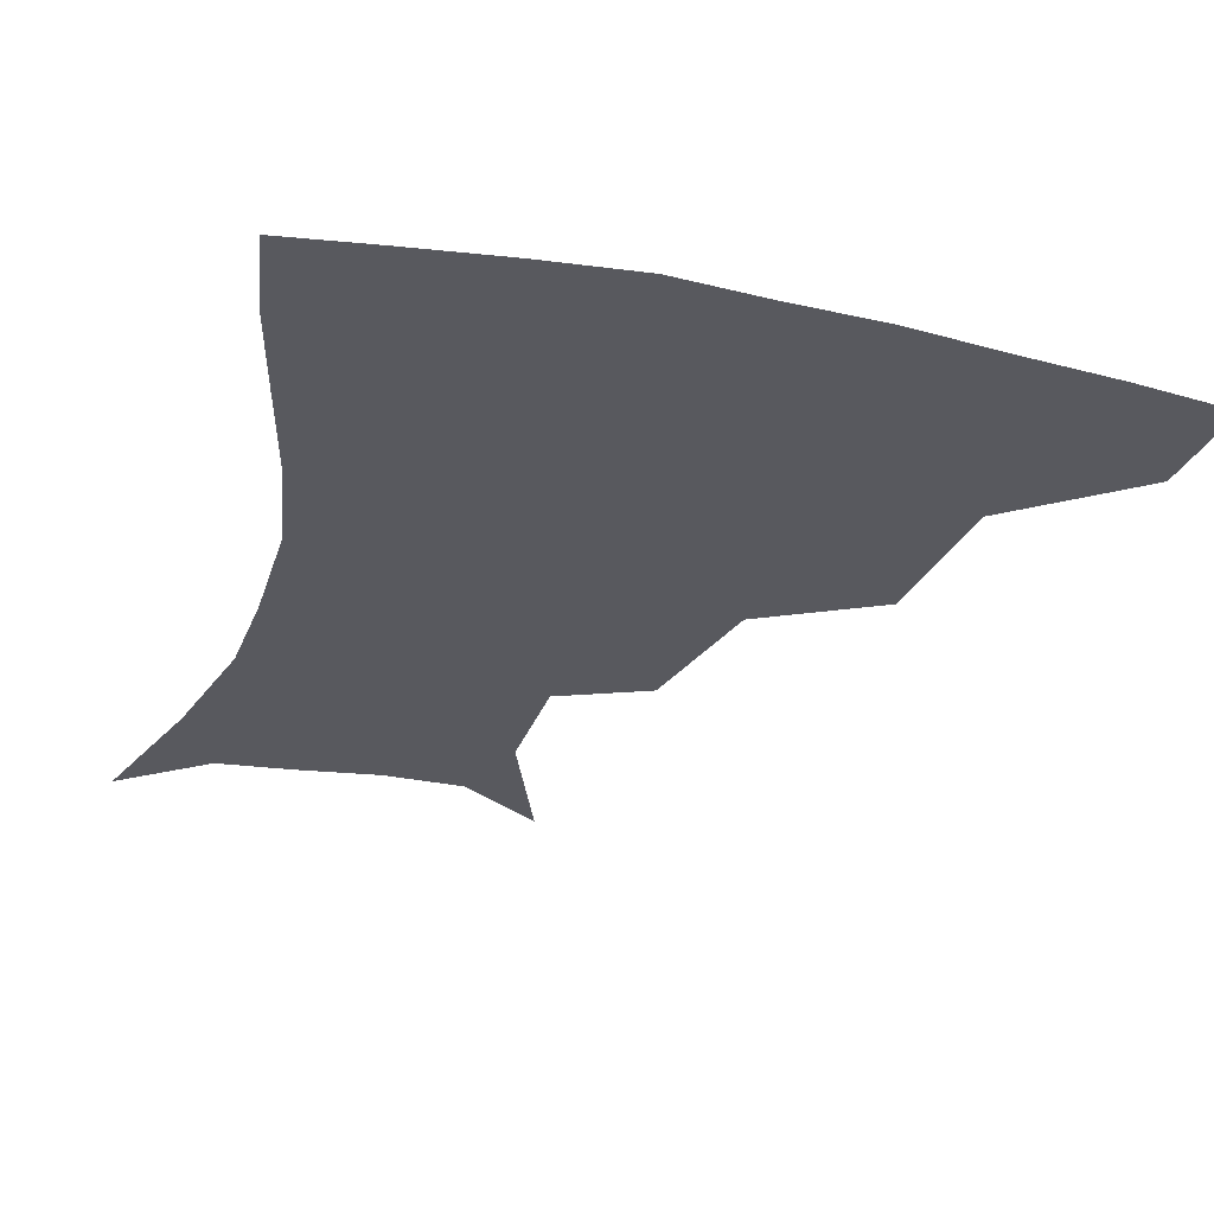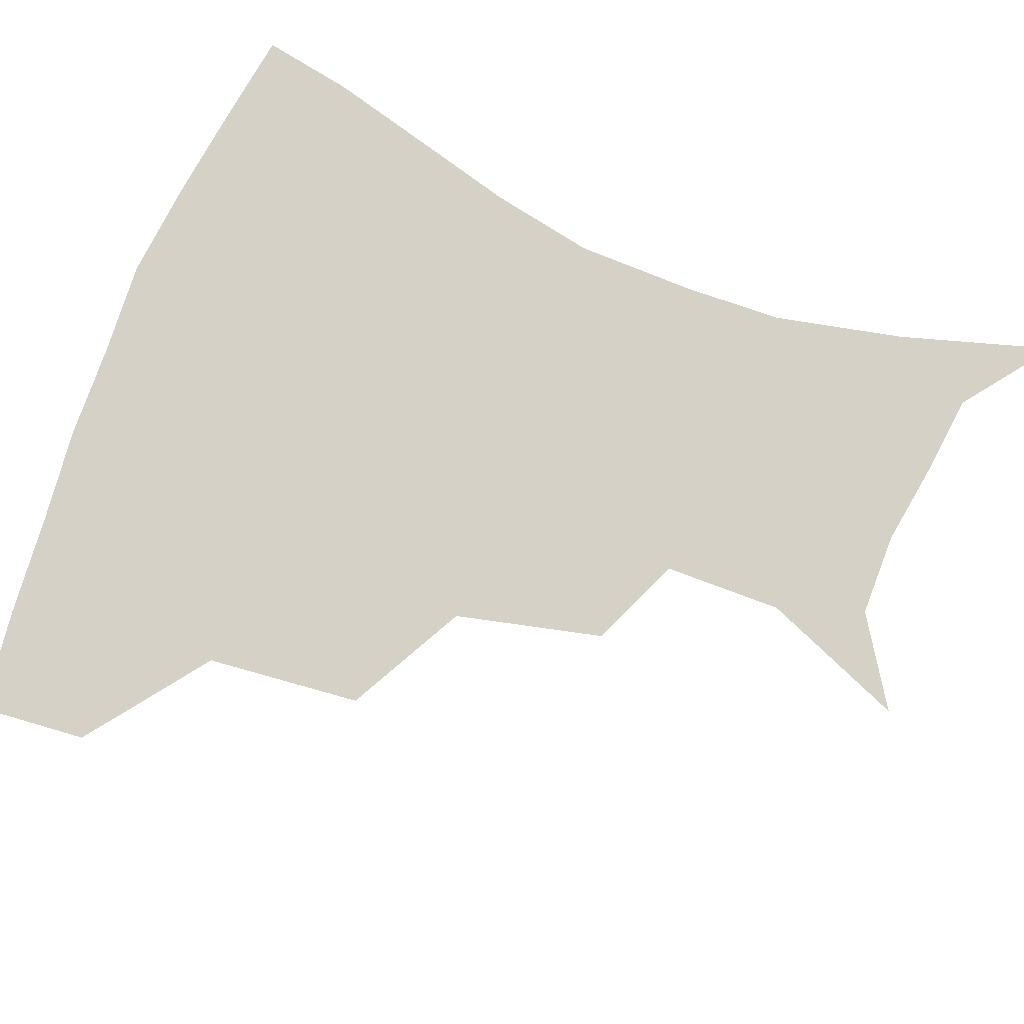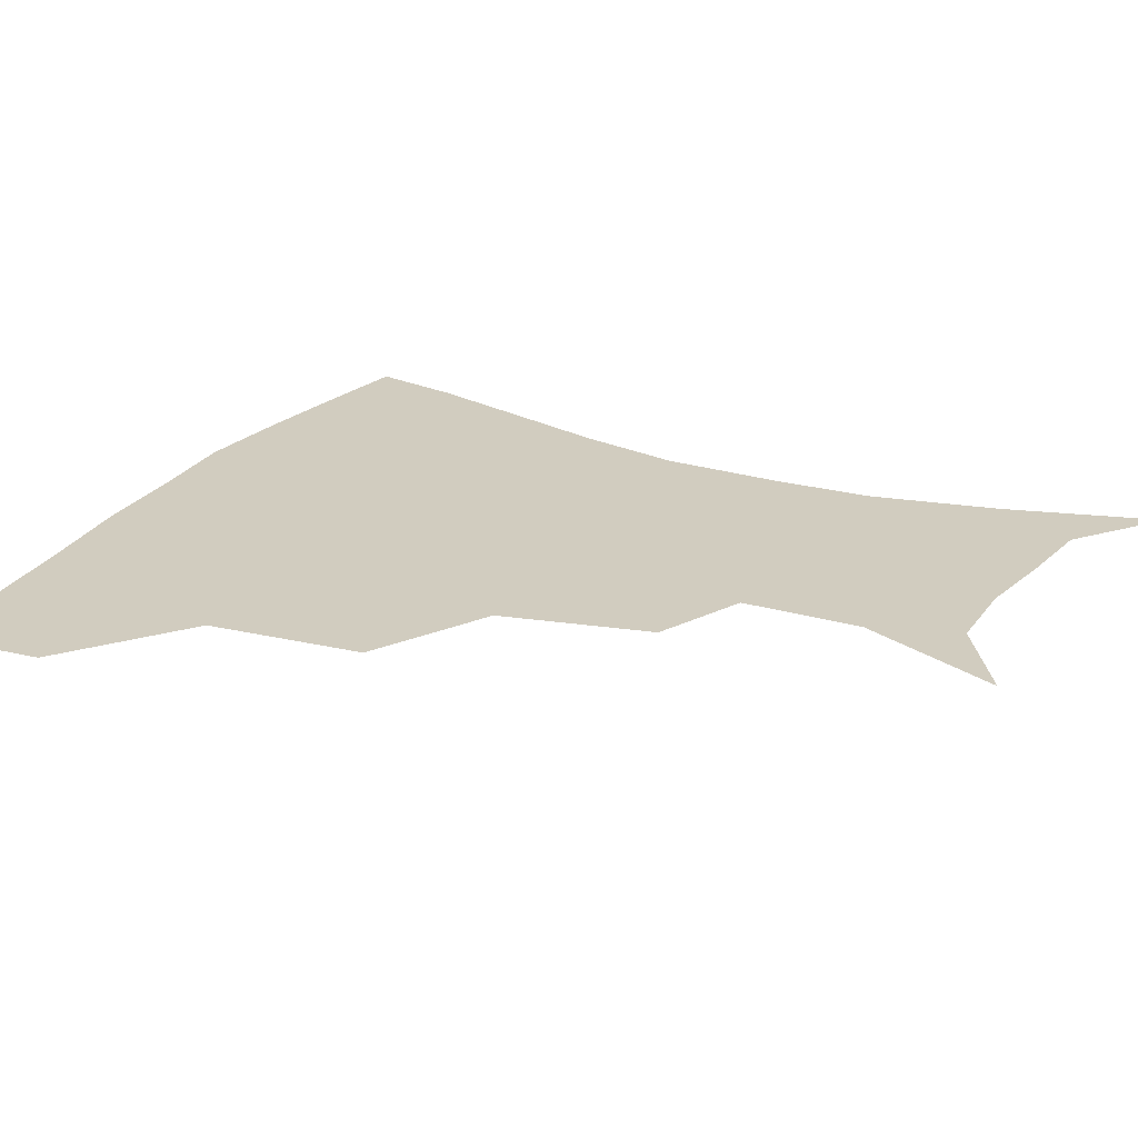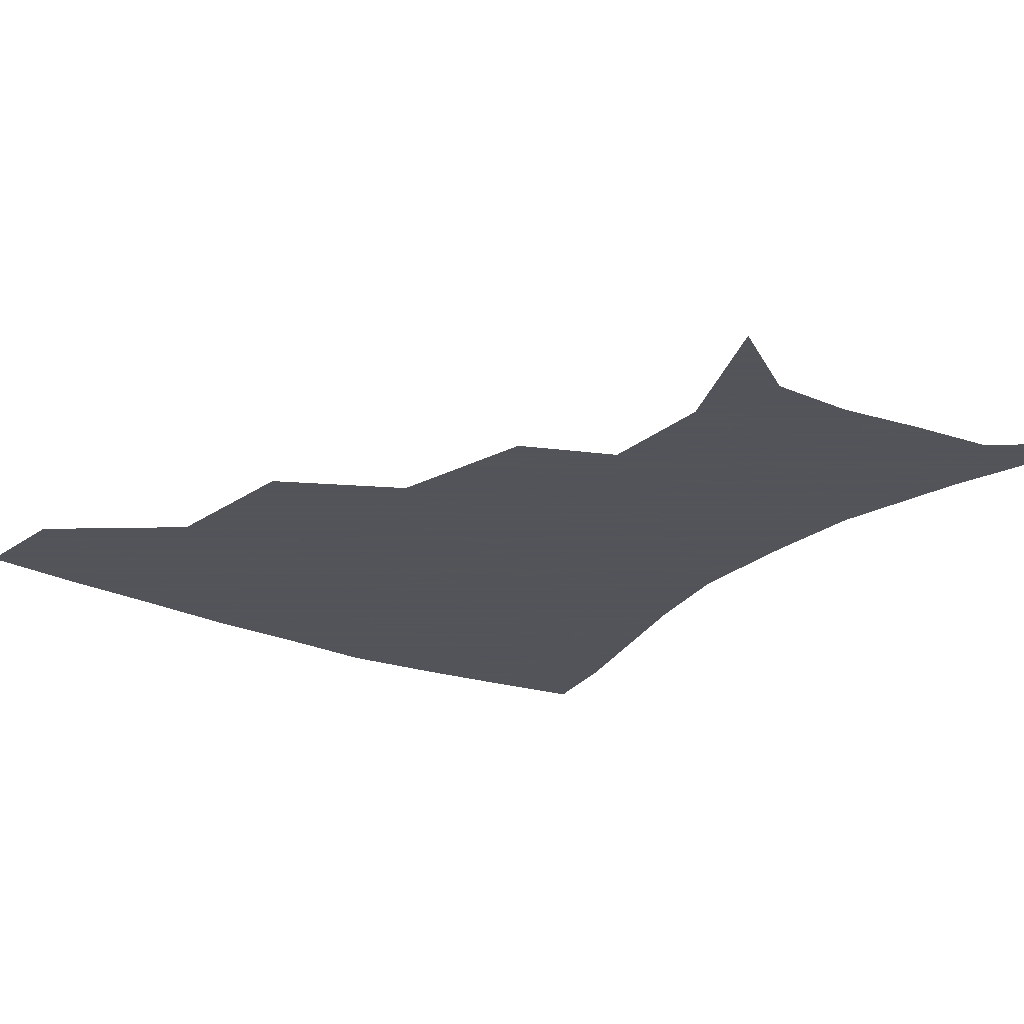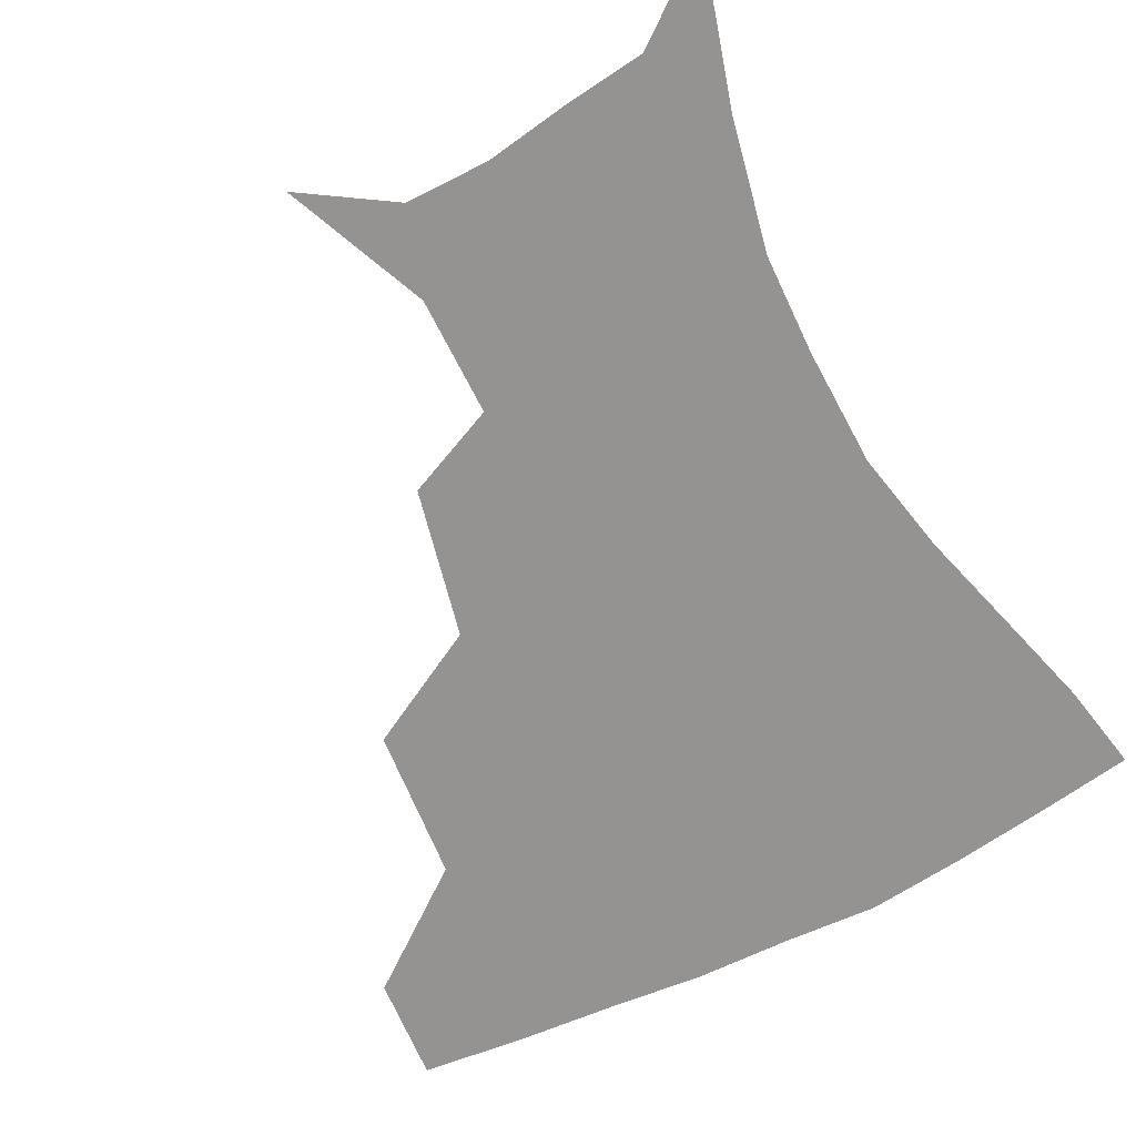
<metadata>
{"format":"obj","ext":"obj","renderer":"f3d","projection":"perspective","resolution":1024,"background":"white","views":[{"elev":-30.4,"azim":163.2,"up":"+Z"},{"elev":79.1,"azim":-68.8,"up":"+Z"},{"elev":23.9,"azim":-63.1,"up":"+Z"},{"elev":-23.9,"azim":-35.6,"up":"+Z"},{"elev":-66.8,"azim":27.4,"up":"+Z"}]}
</metadata>
<code>
v 455.7 354.1 0
v 452.9 386.4 0
v 496.8 279.6 0
v 492.3 326.2 0
v 487.7 358.9 0
v 483.8 389.9 0
v 543.3 215.6 0
v 532.8 260.2 0
v 525.4 301.4 0
v 521.4 333.9 0
v 517.4 362.5 0
v 514.2 392.1 0
v 553.5 124.5 0
v 571.4 167.8 0
v 570.9 203.6 0
v 560.9 236.4 0
v 554.5 275.7 0
v 551.8 310.5 0
v 549.2 338.1 0
v 546.3 365.3 0
v 543.3 394.9 0
v 580.2 141.7 0
v 589.8 180.9 0
v 586.1 214.9 0
v 580.6 249.5 0
v 577.5 283.4 0
v 577 315 0
v 576.3 340.4 0
v 575.6 366.2 0
v 572.5 395.7 0
v 605.2 141.9 0
v 606.9 181.1 0
v 602.9 221.5 0
v 600.5 255.2 0
v 600.1 286.5 0
v 601 315.2 0
v 602.4 341.2 0
v 603 366.5 0
v 600.5 397.3 0
v 630.5 138 0
v 624.4 184.8 0
v 620.2 222.9 0
v 619.7 254.7 0
v 621.3 285.7 0
v 624.4 314.1 0
v 627.5 339.6 0
v 630.5 365.3 0
v 630.1 394.1 0
v 654.6 135.2 0
v 643.4 179.9 0
v 638.3 216.6 0
v 638.4 246.8 0
v 640.8 278.4 0
v 645.7 309.6 0
v 651.7 336.8 0
v 656.7 363 0
v 659.5 389.8 0
v 681.7 114.6 0
v 668 160.7 0
v 659.7 199.6 0
v 658.4 229.3 0
v 659 265.6 0
v 665.2 297.2 0
v 673.8 328.6 0
v 681.9 358.4 0
v 686.9 385.5 0
v 721 391 0
f 4 5 1
f 1 5 2
f 5 6 2
f 8 9 3
f 3 9 4
f 9 10 4
f 4 10 5
f 10 11 5
f 5 11 6
f 11 12 6
f 15 16 7
f 7 16 8
f 16 17 8
f 8 17 9
f 17 18 9
f 9 18 10
f 18 19 10
f 10 19 11
f 19 20 11
f 11 20 12
f 20 21 12
f 13 22 14
f 22 23 14
f 14 23 15
f 23 24 15
f 15 24 16
f 24 25 16
f 16 25 17
f 25 26 17
f 17 26 18
f 26 27 18
f 18 27 19
f 27 28 19
f 19 28 20
f 28 29 20
f 20 29 21
f 29 30 21
f 22 31 23
f 31 32 23
f 23 32 24
f 32 33 24
f 24 33 25
f 33 34 25
f 25 34 26
f 34 35 26
f 26 35 27
f 35 36 27
f 27 36 28
f 36 37 28
f 28 37 29
f 37 38 29
f 29 38 30
f 38 39 30
f 31 40 32
f 40 41 32
f 32 41 33
f 41 42 33
f 33 42 34
f 42 43 34
f 34 43 35
f 43 44 35
f 35 44 36
f 44 45 36
f 36 45 37
f 45 46 37
f 37 46 38
f 46 47 38
f 38 47 39
f 47 48 39
f 40 49 41
f 49 50 41
f 41 50 42
f 50 51 42
f 42 51 43
f 51 52 43
f 43 52 44
f 52 53 44
f 44 53 45
f 53 54 45
f 45 54 46
f 54 55 46
f 46 55 47
f 55 56 47
f 47 56 48
f 56 57 48
f 49 58 50
f 58 59 50
f 50 59 51
f 59 60 51
f 51 60 52
f 60 61 52
f 52 61 53
f 61 62 53
f 53 62 54
f 62 63 54
f 54 63 55
f 63 64 55
f 55 64 56
f 64 65 56
f 56 65 57
f 65 66 57

</code>
